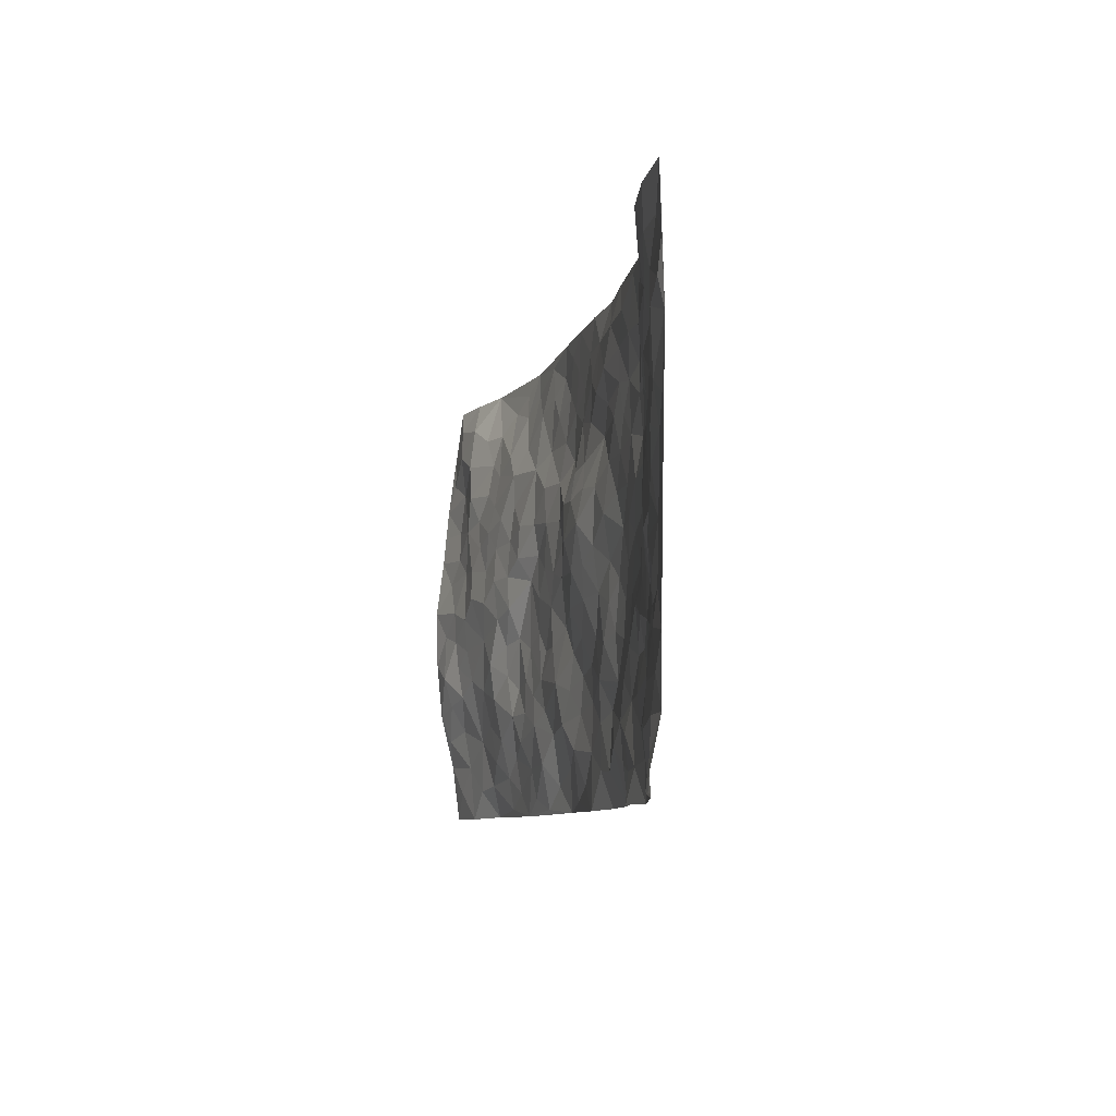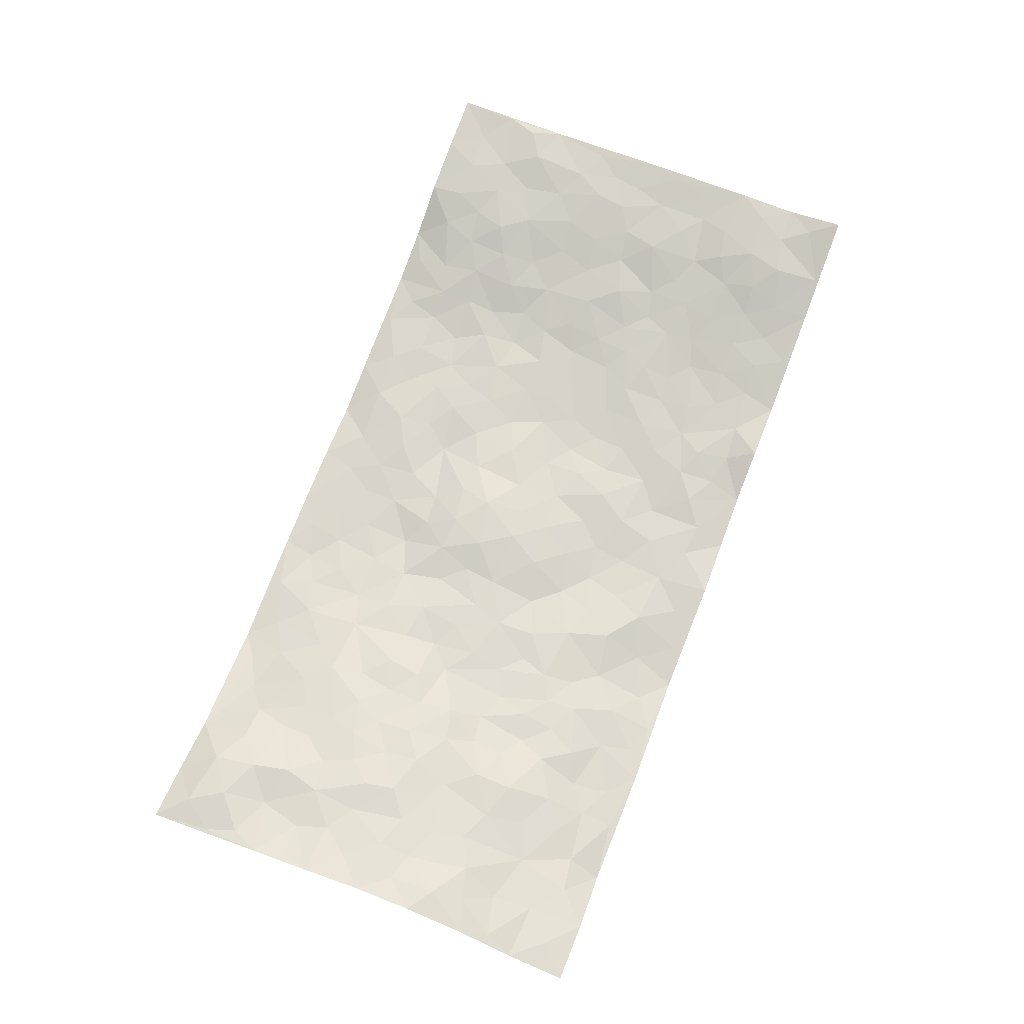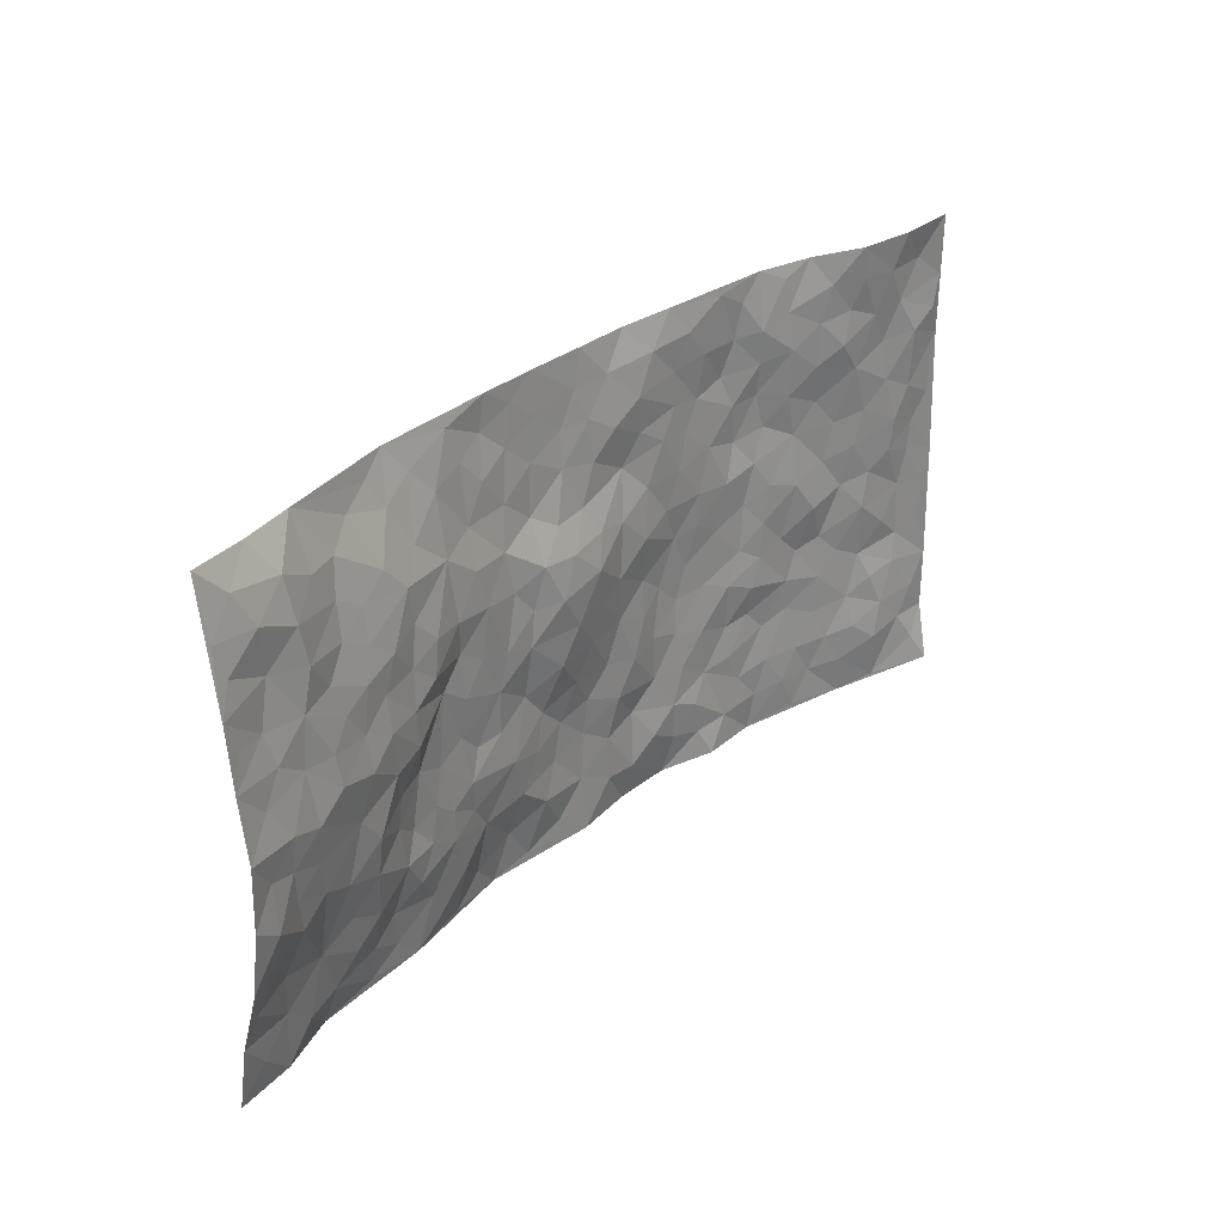
<metadata>
{"format":"obj","ext":"obj","renderer":"f3d","projection":"perspective","resolution":1024,"background":"white","views":[{"elev":-8.3,"azim":77.2,"up":"+Y"},{"elev":72.0,"azim":-68.8,"up":"+Z"},{"elev":29.0,"azim":-50.9,"up":"+Y"}]}
</metadata>
<code>
v -0.9842 0.007113 0.03823
v -0.9791 0.9945 0.03545
v 0.968 0.003758 0.1039
v 0.9712 1.003 0.07604
v -0.7916 0.3922 0.0566
v -0.9703 0.4993 0.09855
v -0.8527 0.3574 0.06587
v -0.0007331 0.001799 -0.04815
v -0.974 0.2514 0.08372
v -0.9143 0.3372 0.08814
v -0.7418 0.007344 -0.01378
v -0.9804 0.1307 0.05412
v -0.7079 0.293 0.03349
v -0.8612 0.005223 0.02317
v -0.8369 0.2885 0.05804
v -0.4935 0.003258 -0.02954
v -0.9565 0.191 0.06451
v -0.2943 0.1685 -0.03822
v -0.773 0.322 0.04751
v -0.8648 0.1237 0.03237
v -0.9266 0.06791 0.04051
v -0.7989 0.06741 0.01717
v -0.674 0.1284 0.008533
v -0.7275 0.07794 0.003723
v -0.8739 0.2102 0.04533
v -0.9054 0.2706 0.07174
v -0.7708 0.1797 0.02144
v -0.692 0.2109 0.01858
v -0.857 0.4875 0.07458
v -0.971 0.375 0.09583
v -0.7402 0.9882 -0.01152
v -0.5361 0.2231 0.0003981
v 0.2613 0.1581 -0.0397
v -0.9752 0.7474 0.07002
v -0.3678 0.3934 -0.02331
v -0.7782 0.7514 0.0532
v -0.7955 0.83 0.0511
v -0.5769 0.4419 0.02724
v -0.5959 0.605 0.02766
v -0.498 0.991 -0.05379
v -0.952 0.6851 0.07033
v -0.6567 0.5615 0.03871
v -0.3899 0.7523 -0.02021
v -0.5104 0.2807 -0.0094
v -0.4598 0.2259 -0.01135
v -0.4957 0.1628 -0.009791
v -0.4452 0.636 0.004505
v -0.3667 0.5598 -0.0211
v 0.1661 0.4738 -0.04541
v -0.3343 0.2221 -0.02845
v -0.2101 0.6101 -0.03204
v -0.374 0.6287 -0.01336
v -0.3051 0.06069 -0.05505
v -0.6241 0.7089 0.02516
v -0.395 0.1948 -0.01833
v -0.867 0.616 0.06108
v -0.03748 0.3476 -0.03871
v 0.05833 0.3392 -0.04439
v 0.2997 0.4513 -0.04698
v -0.09543 0.5513 -0.0144
v -0.1646 0.5558 -0.0286
v 0.09248 0.6298 -0.03366
v -0.6284 0.3455 0.03346
v -0.7427 0.5731 0.05568
v -0.9483 0.8076 0.05843
v -0.5618 0.1317 -0.01456
v -0.3706 0.01453 -0.04721
v -0.7888 0.4654 0.06316
v -0.6168 0.1728 0.00845
v -0.6188 0.0217 -0.02001
v -0.2479 0.005268 -0.06748
v -0.6183 0.09094 -0.0103
v -0.5499 0.05563 -0.02329
v -0.4338 0.03876 -0.03247
v -0.4526 0.1053 -0.02496
v -0.8879 0.6836 0.0549
v -0.969 0.871 0.0525
v -0.7301 0.5085 0.05914
v -0.0005906 0.9974 -0.05778
v -0.7986 0.6738 0.05456
v -0.5611 0.3156 0.00698
v -0.5082 0.4603 0.01525
v 0.00712 0.5711 -0.01602
v -0.04934 0.4818 -0.01871
v 0.003585 0.4189 -0.03099
v -0.1243 0.1284 -0.04179
v -0.5651 0.6694 0.02271
v -0.9092 0.5605 0.07314
v -0.7287 0.6894 0.04088
v -0.4492 0.2977 -0.01132
v -0.6285 0.2671 0.0237
v -0.4989 0.6875 0.004945
v -0.1726 0.4847 -0.028
v -0.2623 0.4359 -0.02555
v -0.6426 0.6482 0.03601
v -0.01052 0.1173 -0.05143
v -0.4157 0.5108 -0.01575
v -0.3433 0.2888 -0.02189
v -0.2403 0.5035 -0.0258
v -0.1804 0.3822 -0.03999
v -0.9731 0.6231 0.08217
v -0.7004 0.6218 0.04401
v -0.8078 0.5782 0.05585
v -0.3627 0.1107 -0.02882
v -0.5174 0.5325 0.01694
v -0.6783 0.4059 0.03872
v -0.1297 0.3244 -0.04343
v -0.1487 0.2496 -0.0394
v -0.5147 0.6108 0.0111
v 0.1084 0.728 -0.05055
v -0.002753 0.215 -0.05307
v -0.07243 0.2734 -0.04988
v 0.005599 0.2883 -0.04836
v -0.4304 0.3645 -0.01763
v -0.1963 0.1841 -0.03411
v -0.6481 0.4873 0.04452
v -0.5553 0.3817 0.0104
v -0.4927 0.3926 -0.00651
v -0.3075 0.524 -0.02206
v -0.2585 0.3504 -0.02805
v -0.3555 0.4671 -0.01976
v -0.2252 0.2712 -0.02657
v -0.0906 0.41 -0.02599
v -0.5892 0.5309 0.03326
v -0.09197 0.1985 -0.04916
v -0.2146 0.0964 -0.05716
v -0.399 0.2588 -0.01724
v -0.9201 0.4371 0.08344
v -0.8609 0.4203 0.07079
v 0.09255 0.4224 -0.04078
v 0.2103 0.2378 -0.04965
v 0.08281 0.5163 -0.03173
v 0.01975 0.4872 -0.02556
v 0.1674 0.3928 -0.04234
v 0.7891 0.4972 0.04518
v 0.2212 0.4338 -0.04987
v 0.2683 0.3136 -0.04572
v 0.1614 0.5667 -0.03366
v 0.1228 0.9956 -0.06166
v -0.2919 0.6191 -0.02118
v 0.4262 0.88 -0.03682
v 0.4922 0.9984 -0.02945
v -0.215 0.779 -0.04822
v -0.05934 0.863 -0.05257
v -0.3222 0.3488 -0.02824
v -0.4555 0.5652 0.006836
v -0.07471 0.05375 -0.05434
v -0.1599 0.02439 -0.06044
v 0.1236 0.003016 -0.06088
v 0.0125 0.859 -0.04767
v -0.01679 0.6981 -0.03933
v 0.4241 0.1968 -0.02875
v 0.3434 0.29 -0.03564
v 0.5916 0.527 0.004868
v 0.5264 0.5473 -0.01254
v 0.4579 0.1351 -0.0266
v 0.5258 0.2277 -0.02107
v 0.4164 0.3618 -0.02859
v 0.02304 0.6404 -0.02683
v -0.05915 0.6277 -0.02013
v -0.1466 0.7271 -0.05038
v -0.08663 0.6919 -0.03656
v -0.06083 0.7899 -0.04749
v -0.1365 0.6332 -0.02324
v 0.02029 0.7734 -0.04403
v 0.2454 0.9971 -0.04919
v -0.01984 0.9257 -0.05388
v -0.2709 0.8441 -0.04549
v -0.2013 0.8783 -0.05511
v -0.3168 0.7783 -0.03928
v -0.2488 0.9964 -0.05678
v -0.2279 0.6949 -0.03701
v -0.3168 0.6994 -0.02278
v -0.141 0.8281 -0.05215
v -0.1248 0.9975 -0.05787
v 0.2182 0.7454 -0.04076
v 0.1742 0.6665 -0.04179
v 0.3289 0.595 -0.03797
v 0.2628 0.523 -0.04727
v 0.2674 0.6656 -0.04044
v 0.4267 0.7442 -0.03626
v 0.3579 0.6831 -0.03836
v 0.287 0.7329 -0.04206
v 0.06782 0.9274 -0.05116
v 0.078 0.8219 -0.04013
v 0.1448 0.8569 -0.03939
v 0.2506 0.8725 -0.04253
v 0.3229 0.7931 -0.04423
v 0.2334 0.5953 -0.04228
v -0.8788 0.8659 0.05642
v -0.6825 0.8125 0.01644
v -0.8658 0.7728 0.04852
v -0.8581 0.9911 0.01599
v -0.9202 0.9374 0.04645
v -0.8082 0.919 0.0377
v -0.7333 0.8811 0.02125
v -0.6114 0.9213 -0.02434
v -0.665 0.8799 -0.0002158
v -0.6854 0.7432 0.028
v -0.5604 0.8121 0.002185
v -0.6211 0.7784 0.01376
v -0.5161 0.8953 -0.03025
v -0.3948 0.8748 -0.03663
v -0.5526 0.9524 -0.03947
v -0.4666 0.8127 -0.01958
v -0.4486 0.931 -0.04365
v -0.3507 0.969 -0.05154
v -0.5101 0.7597 0.004689
v -0.3238 0.8983 -0.04727
v -0.2623 0.9279 -0.05823
v 0.156 0.7841 -0.04473
v 0.255 0.8036 -0.04258
v 0.1879 0.9324 -0.04265
v 0.3952 0.8119 -0.04465
v 0.3382 0.8801 -0.03835
v 0.3829 0.982 -0.03674
v 0.2891 0.9369 -0.03853
v 0.4433 0.9479 -0.03176
v 0.3834 0.4934 -0.03805
v 0.3279 0.5288 -0.04021
v 0.4866 0.6045 -0.02548
v 0.4354 0.6643 -0.03991
v 0.4086 0.588 -0.03213
v 0.3552 0.1906 -0.03716
v 0.4833 0.3347 -0.01779
v 0.463 0.5226 -0.03075
v 0.3493 0.3881 -0.04096
v -0.1259 0.9135 -0.05482
v -0.1865 0.9562 -0.05666
v 0.3218 0.134 -0.03193
v 0.6125 0.0146 0.003146
v 0.2025 0.3333 -0.04659
v 0.2733 0.3849 -0.04894
v 0.5857 0.248 -0.007185
v 0.7259 0.9978 0.05165
v 0.9748 0.2509 0.07858
v 0.4931 0.8124 -0.02252
v 0.7175 0.4878 0.02549
v 0.4912 0.7473 -0.02992
v 0.9759 0.5005 0.07472
v 0.6689 0.2947 0.01496
v 0.5115 0.4684 -0.01622
v 0.776 0.3118 0.03844
v 0.5634 0.4162 -0.008374
v 0.4918 0.001288 -0.02601
v 0.09097 0.2514 -0.04202
v 0.5072 0.07674 -0.01991
v 0.1357 0.3185 -0.03948
v 0.4194 0.267 -0.03432
v 0.8695 0.2663 0.06442
v 0.6406 0.462 0.01672
v 0.5785 0.08208 -0.001516
v 0.4522 0.426 -0.02937
v 0.6095 0.3724 -0.003669
v 0.2884 0.2331 -0.03936
v 0.4814 0.2721 -0.02765
v 0.266 0.07977 -0.04359
v 0.3668 0.002948 -0.02171
v 0.2475 0.004253 -0.0574
v 0.2018 0.1152 -0.04106
v 0.06869 0.1694 -0.05028
v 0.1461 0.1898 -0.05515
v 0.613 0.1477 0.004668
v 0.7734 0.4234 0.04578
v 0.7463 0.222 0.03546
v 0.6513 0.08102 0.01127
v 0.67 0.3854 0.01112
v 0.7174 0.3401 0.02408
v 0.8831 0.3267 0.05916
v 0.7434 0.5678 0.03598
v 0.6908 0.1462 0.0244
v 0.759 0.1512 0.04803
v 0.8371 0.3681 0.05525
v 0.9392 0.3501 0.0701
v 0.8839 0.4389 0.0572
v 0.5837 0.3134 -0.004712
v 0.8139 0.1074 0.06626
v 0.3337 0.06424 -0.03464
v 0.4126 0.06889 -0.02636
v 0.07141 0.07764 -0.04982
v 0.1435 0.07239 -0.04873
v 0.975 0.7522 0.06958
v 0.7292 0.08002 0.03695
v 0.6555 0.2163 0.01181
v 0.9578 0.4252 0.07296
v 0.9046 0.5095 0.06095
v 0.8042 0.2519 0.05413
v 0.5347 0.1483 -0.01335
v 0.7333 0.002252 0.03206
v 0.5052 0.3944 -0.01762
v 0.9315 0.06545 0.08685
v 0.9728 0.1259 0.07873
v 0.8344 0.182 0.06523
v 0.8921 0.126 0.07408
v 0.8247 0.01044 0.05985
v 0.9322 0.1891 0.07725
v 0.6664 0.5562 0.01379
v 0.6918 0.6334 0.02054
v 0.587 0.6368 -0.004665
v 0.8232 0.6919 0.05403
v 0.6297 0.7716 0.01563
v 0.9541 0.6261 0.06926
v 0.7654 0.642 0.04174
v 0.852 0.5954 0.06133
v 0.7304 0.7439 0.03954
v 0.8433 0.5306 0.05833
v 0.9138 0.5747 0.06258
v 0.8888 0.6601 0.06583
v 0.6408 0.6932 0.008277
v 0.5658 0.7244 -0.004721
v 0.5132 0.6751 -0.02619
v 0.849 0.8532 0.05926
v 0.7081 0.8709 0.03668
v 0.8094 0.7772 0.04851
v 0.8931 0.7795 0.07124
v 0.7762 0.8441 0.04951
v 0.9702 0.8773 0.07279
v 0.6898 0.8022 0.03674
v 0.9499 0.8137 0.07471
v 0.7354 0.931 0.04948
v 0.8475 0.999 0.07152
v 0.6125 0.998 0.0009533
v 0.8145 0.9262 0.06045
v 0.9015 0.9305 0.06262
v 0.6578 0.9343 0.02584
v 0.557 0.9017 -0.005795
v 0.4923 0.8816 -0.01794
v 0.5513 0.9699 -0.01003
v 0.569 0.8222 0.0006786
v 0.634 0.8607 0.01736
f 29 6 128
f 12 21 20
f 26 10 9
f 55 45 46
f 27 19 15
f 26 9 17
f 101 6 88
f 12 1 21
f 7 15 19
f 125 86 96
f 84 123 85
f 129 29 128
f 25 27 15
f 12 20 17
f 73 75 66
f 22 14 11
f 26 17 25
f 9 12 17
f 25 15 26
f 5 129 7
f 52 146 48
f 55 18 50
f 7 19 5
f 20 27 25
f 124 82 105
f 41 76 34
f 20 14 22
f 14 20 21
f 14 21 1
f 24 22 11
f 24 27 22
f 72 66 69
f 69 32 91
f 70 24 11
f 24 23 27
f 17 20 25
f 27 20 22
f 10 15 7
f 10 26 15
f 23 28 27
f 27 13 19
f 28 23 69
f 13 27 28
f 119 121 94
f 10 7 129
f 6 30 128
f 9 10 30
f 36 192 80
f 80 102 89
f 118 81 44
f 64 103 78
f 115 126 86
f 45 32 46
f 91 63 13
f 129 68 29
f 95 87 54
f 95 54 199
f 202 40 204
f 82 97 105
f 29 88 6
f 18 55 104
f 148 126 71
f 38 82 124
f 50 18 122
f 117 82 38
f 5 19 106
f 82 117 118
f 80 64 102
f 127 45 55
f 194 77 190
f 98 35 114
f 39 124 105
f 127 50 98
f 106 19 13
f 66 75 46
f 39 95 42
f 63 117 38
f 95 89 102
f 101 56 76
f 51 140 99
f 18 53 126
f 62 83 132
f 45 127 90
f 112 113 57
f 103 29 68
f 130 85 58
f 109 39 105
f 35 94 121
f 113 246 58
f 151 165 163
f 120 100 94
f 114 127 98
f 192 190 65
f 95 39 87
f 36 191 37
f 67 104 74
f 56 101 88
f 13 63 106
f 192 34 76
f 268 241 243
f 108 115 125
f 93 84 60
f 133 84 85
f 156 288 157
f 101 76 41
f 80 103 64
f 105 97 146
f 99 61 51
f 92 109 47
f 125 96 111
f 158 227 153
f 75 104 55
f 69 66 32
f 81 91 32
f 106 78 68
f 42 64 78
f 77 34 65
f 24 70 72
f 75 73 16
f 16 71 67
f 2 34 77
f 13 28 91
f 103 56 88
f 56 80 76
f 72 69 23
f 11 16 70
f 16 73 70
f 16 67 74
f 115 18 126
f 24 72 23
f 73 72 70
f 16 74 75
f 72 73 66
f 32 45 44
f 84 83 60
f 66 46 32
f 78 106 116
f 117 63 81
f 67 53 104
f 103 68 78
f 69 91 28
f 36 80 89
f 106 38 116
f 106 68 5
f 81 118 117
f 62 132 138
f 32 44 81
f 53 67 71
f 57 58 85
f 123 100 107
f 93 60 61
f 33 230 224
f 8 96 147
f 132 133 130
f 140 48 119
f 93 100 123
f 122 98 50
f 164 60 160
f 53 71 126
f 125 112 108
f 193 194 195
f 75 55 46
f 63 91 81
f 56 103 80
f 196 198 31
f 18 104 53
f 121 48 97
f 38 106 63
f 118 97 82
f 97 35 121
f 51 172 140
f 130 134 49
f 87 39 109
f 288 252 263
f 97 114 35
f 47 43 92
f 57 113 58
f 248 130 58
f 34 101 41
f 114 90 127
f 116 124 42
f 145 94 35
f 118 114 97
f 167 79 175
f 98 145 35
f 85 123 57
f 43 47 52
f 199 36 89
f 42 78 116
f 159 83 62
f 88 29 103
f 74 104 75
f 118 44 90
f 173 140 172
f 42 95 102
f 190 192 37
f 65 190 77
f 89 95 199
f 125 111 112
f 92 87 109
f 18 115 122
f 177 180 176
f 112 57 107
f 109 105 146
f 93 94 100
f 285 286 275
f 96 86 147
f 137 232 131
f 57 123 107
f 87 92 208
f 49 134 136
f 132 130 49
f 161 164 162
f 50 127 55
f 122 108 107
f 122 107 100
f 48 140 52
f 118 90 114
f 99 119 94
f 123 84 93
f 36 37 192
f 48 121 119
f 120 122 100
f 39 42 124
f 38 124 116
f 248 58 246
f 44 45 90
f 98 122 120
f 146 52 47
f 94 93 99
f 168 209 170
f 212 183 188
f 202 197 200
f 42 102 64
f 107 108 112
f 99 93 61
f 8 280 96
f 112 111 113
f 125 115 86
f 115 108 122
f 128 30 10
f 5 68 129
f 10 129 128
f 132 49 138
f 83 84 133
f 130 133 85
f 83 133 132
f 248 134 130
f 156 152 224
f 151 110 165
f 212 186 211
f 153 224 249
f 254 251 244
f 246 261 262
f 225 158 249
f 49 136 179
f 185 184 150
f 214 188 181
f 181 188 182
f 161 163 174
f 143 170 172
f 110 211 185
f 184 79 167
f 174 228 169
f 62 110 159
f 163 150 144
f 210 169 229
f 170 143 168
f 176 211 110
f 98 120 145
f 94 145 120
f 48 146 97
f 109 146 47
f 148 86 126
f 147 86 148
f 71 8 148
f 8 147 148
f 244 276 254
f 232 136 134
f 174 143 161
f 60 83 160
f 163 162 151
f 159 160 83
f 261 281 262
f 259 281 149
f 219 220 59
f 246 113 111
f 33 255 131
f 157 256 152
f 137 255 153
f 230 278 279
f 262 260 33
f 154 155 242
f 131 255 137
f 248 131 232
f 281 280 149
f 259 258 278
f 220 179 59
f 159 151 160
f 162 160 151
f 164 61 60
f 228 174 144
f 144 174 163
f 159 110 151
f 161 172 164
f 186 184 185
f 161 162 163
f 61 164 51
f 160 162 164
f 187 217 213
f 150 163 165
f 205 202 200
f 79 184 139
f 170 43 173
f 174 169 143
f 161 143 172
f 167 144 150
f 176 180 183
f 172 170 173
f 223 226 221
f 185 150 165
f 99 140 119
f 207 206 203
f 172 51 164
f 43 52 173
f 173 52 140
f 167 175 228
f 228 229 169
f 210 168 169
f 177 110 62
f 189 138 179
f 62 138 177
f 136 232 233
f 181 182 222
f 150 184 167
f 178 180 189
f 49 179 138
f 177 138 189
f 180 178 182
f 178 179 220
f 307 308 304
f 222 223 221
f 215 187 188
f 176 183 212
f 187 213 186
f 214 215 188
f 185 211 186
f 237 181 239
f 182 188 183
f 110 185 165
f 216 215 141
f 211 176 212
f 182 183 180
f 176 110 177
f 213 184 186
f 178 189 179
f 177 189 180
f 195 190 37
f 197 198 200
f 195 194 190
f 34 192 65
f 80 192 76
f 37 196 195
f 194 2 77
f 193 2 194
f 196 37 191
f 31 193 195
f 198 196 191
f 31 195 196
f 199 201 191
f 197 204 31
f 198 191 201
f 31 198 197
f 201 199 54
f 36 199 191
f 54 208 201
f 208 43 205
f 208 54 87
f 198 201 200
f 206 205 203
f 43 170 203
f 210 207 209
f 40 202 206
f 31 204 40
f 197 202 204
f 208 205 200
f 43 203 205
f 205 206 202
f 203 209 207
f 171 40 207
f 40 206 207
f 208 200 201
f 43 208 92
f 170 209 203
f 168 143 169
f 207 210 171
f 168 210 209
f 188 187 212
f 212 187 186
f 166 139 213
f 184 213 139
f 237 214 181
f 215 214 141
f 216 141 218
f 213 217 166
f 142 166 216
f 217 216 166
f 187 215 217
f 216 217 215
f 237 141 214
f 142 216 218
f 223 222 182
f 179 136 59
f 223 220 219
f 267 238 251
f 237 327 141
f 223 182 178
f 158 290 253
f 220 223 178
f 59 233 227
f 233 59 136
f 248 246 131
f 153 249 158
f 251 254 267
f 223 219 226
f 111 261 246
f 297 251 238
f 276 256 157
f 167 228 144
f 229 228 175
f 175 171 229
f 229 171 210
f 260 257 33
f 265 271 272
f 266 289 283
f 269 243 250
f 249 224 152
f 266 283 271
f 227 233 137
f 253 227 158
f 325 313 320
f 135 264 275
f 310 329 239
f 270 298 297
f 249 256 225
f 275 273 269
f 311 222 221
f 155 154 299
f 234 276 157
f 310 311 299
f 222 239 181
f 221 226 155
f 266 263 252
f 242 290 244
f 264 273 275
f 273 264 243
f 242 244 154
f 276 290 225
f 288 234 157
f 240 282 302
f 275 286 306
f 225 290 158
f 234 263 284
f 241 254 276
f 233 232 137
f 137 153 227
f 264 135 238
f 244 251 154
f 260 259 257
f 227 253 219
f 33 224 255
f 154 297 299
f 240 302 307
f 297 154 251
f 264 268 243
f 253 226 219
f 271 284 263
f 277 294 293
f 290 242 253
f 241 234 284
f 59 227 219
f 242 155 226
f 252 245 231
f 157 152 156
f 257 230 33
f 152 256 249
f 278 230 257
f 262 33 131
f 224 153 255
f 259 278 257
f 134 248 232
f 230 279 224
f 96 261 111
f 261 96 280
f 280 281 261
f 246 262 131
f 252 247 245
f 268 267 241
f 283 277 272
f 288 247 252
f 275 274 285
f 295 291 294
f 267 268 264
f 263 234 288
f 309 310 299
f 290 276 244
f 283 272 271
f 267 254 241
f 265 243 241
f 236 240 285
f 297 238 270
f 303 305 298
f 241 276 234
f 221 155 299
f 272 277 293
f 250 243 287
f 286 285 240
f 284 271 265
f 271 263 266
f 295 3 291
f 225 256 276
f 241 284 265
f 289 266 231
f 3 292 291
f 321 235 323
f 293 294 296
f 279 278 258
f 245 279 258
f 279 156 224
f 260 281 259
f 280 8 149
f 262 281 260
f 231 266 252
f 267 264 238
f 306 304 270
f 283 289 295
f 243 269 273
f 236 269 250
f 294 292 296
f 274 236 285
f 269 274 275
f 250 287 293
f 245 289 231
f 236 274 269
f 156 279 247
f 242 226 253
f 247 279 245
f 243 265 287
f 288 156 247
f 265 272 293
f 296 292 236
f 293 287 265
f 295 294 277
f 277 283 295
f 236 250 296
f 289 3 295
f 292 294 291
f 293 296 250
f 300 304 308
f 325 320 235
f 329 330 326
f 270 304 303
f 270 303 298
f 309 305 301
f 135 306 270
f 299 297 298
f 298 309 299
f 238 135 270
f 300 314 305
f 303 300 305
f 304 306 307
f 300 303 304
f 282 319 315
f 322 325 235
f 275 306 135
f 307 306 286
f 240 307 286
f 308 307 302
f 302 282 308
f 308 282 315
f 305 309 298
f 310 309 301
f 310 301 329
f 310 239 311
f 222 311 239
f 299 311 221
f 319 312 315
f 312 323 316
f 301 305 318
f 305 314 316
f 300 308 315
f 316 314 312
f 312 314 315
f 315 314 300
f 323 312 324
f 316 313 318
f 282 4 317
f 330 313 325
f 4 321 324
f 235 320 323
f 282 317 319
f 312 319 317
f 326 325 322
f 316 320 313
f 316 318 305
f 142 218 327
f 327 218 141
f 316 323 320
f 324 312 317
f 4 324 317
f 321 323 324
f 318 313 330
f 328 326 322
f 326 327 329
f 329 327 237
f 326 328 327
f 322 142 328
f 327 328 142
f 329 237 239
f 301 318 330
f 326 330 325
f 330 329 301

</code>
